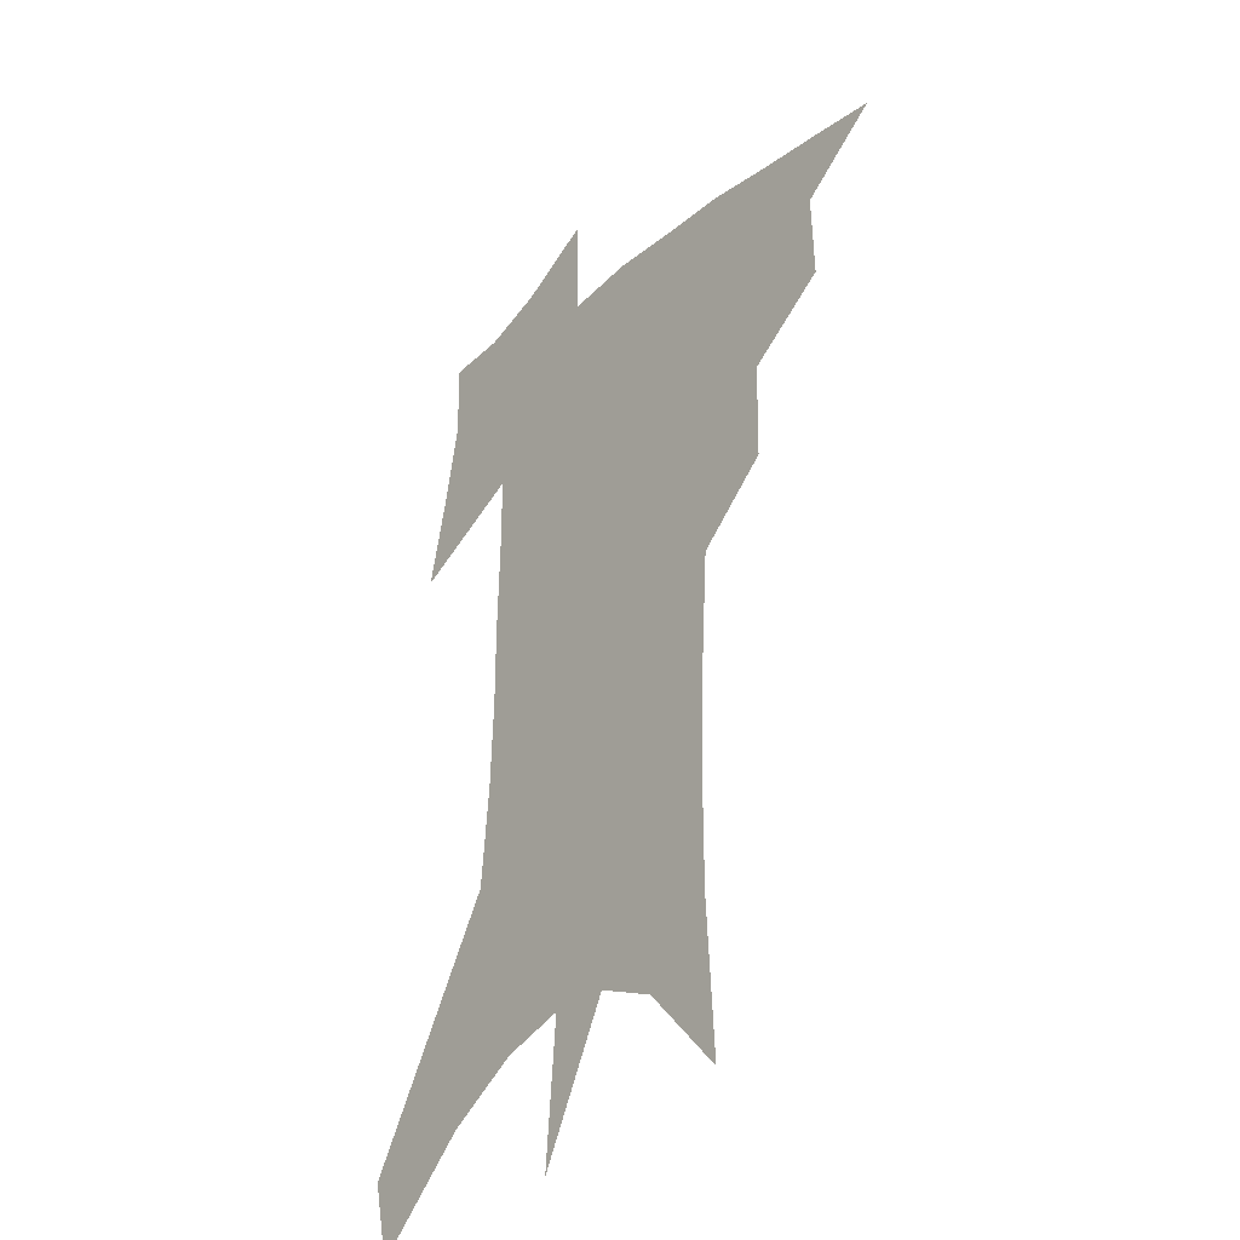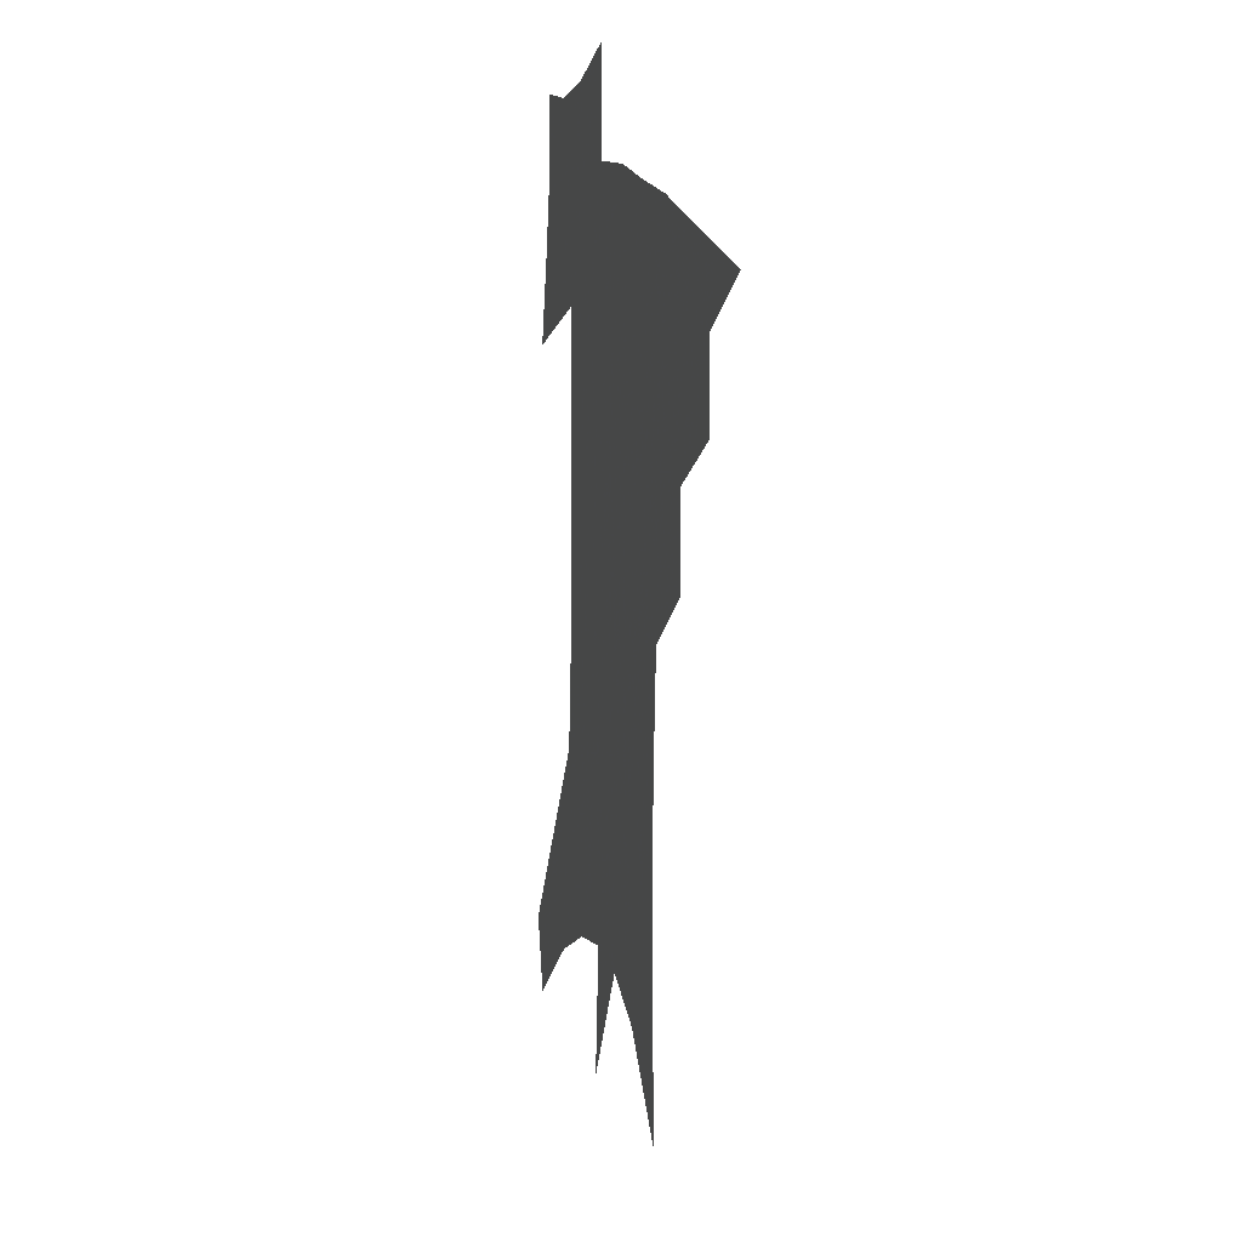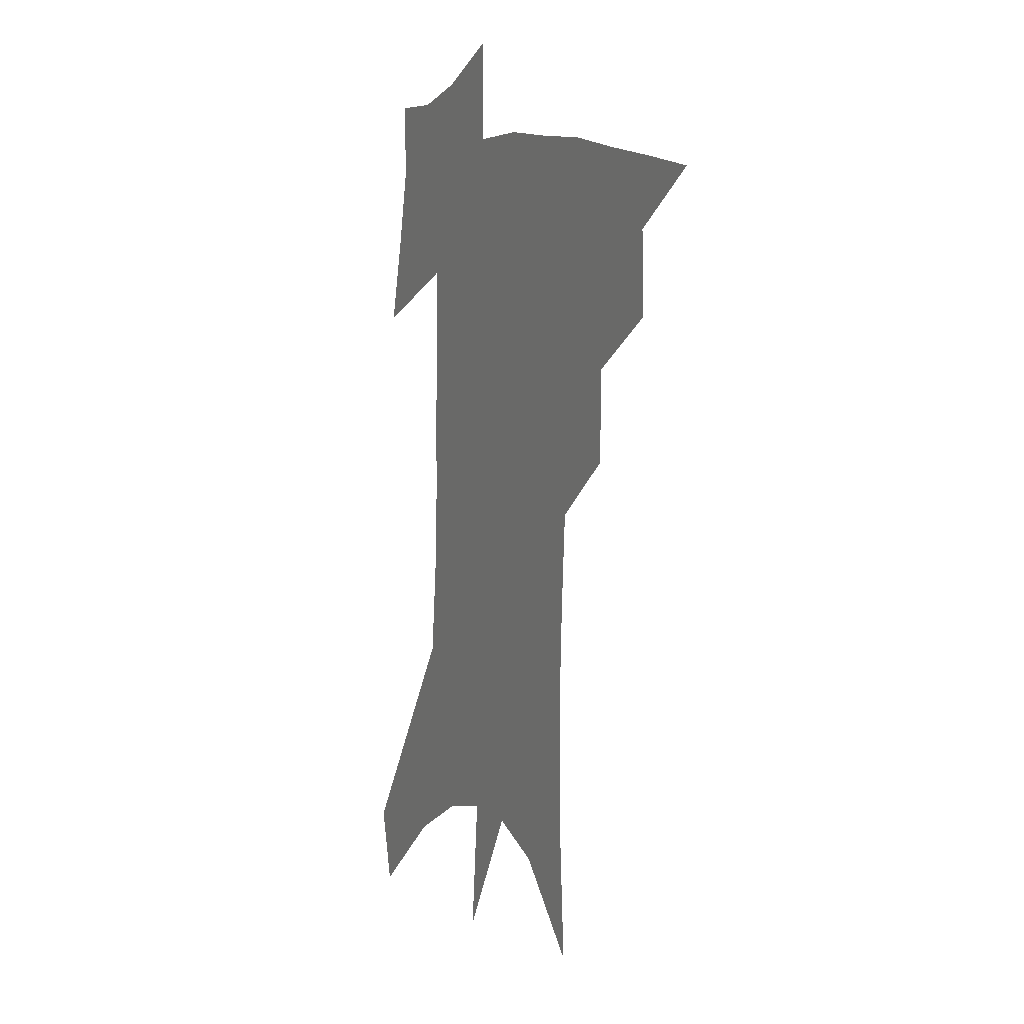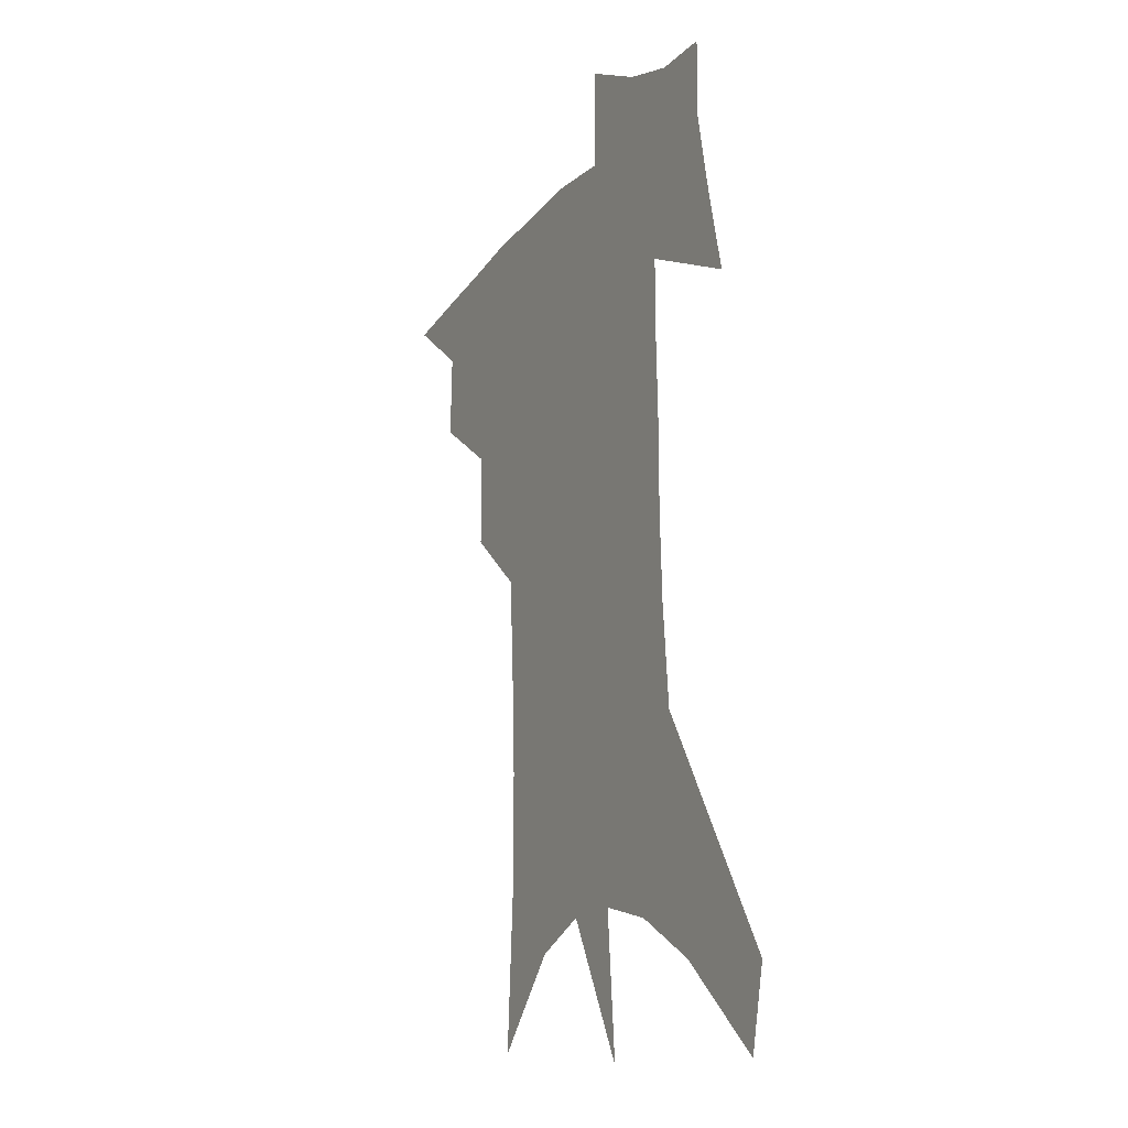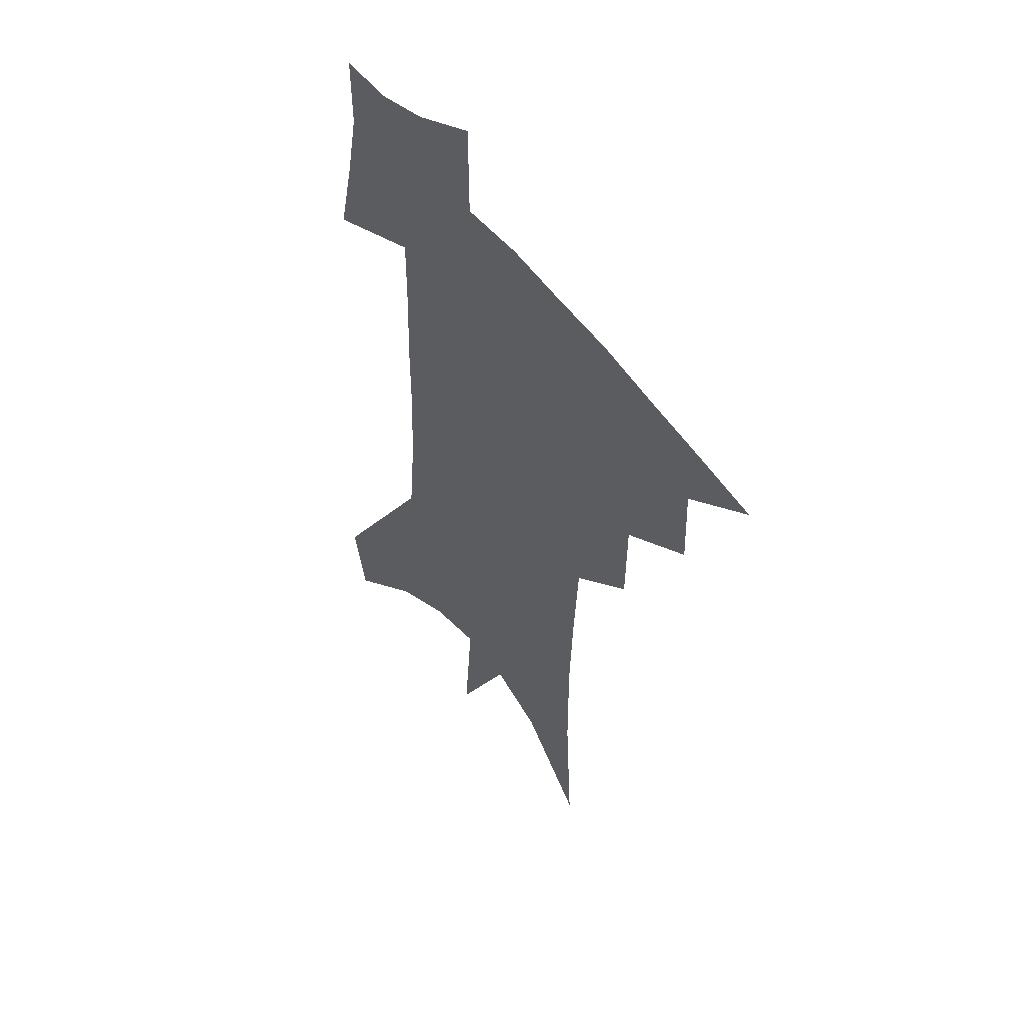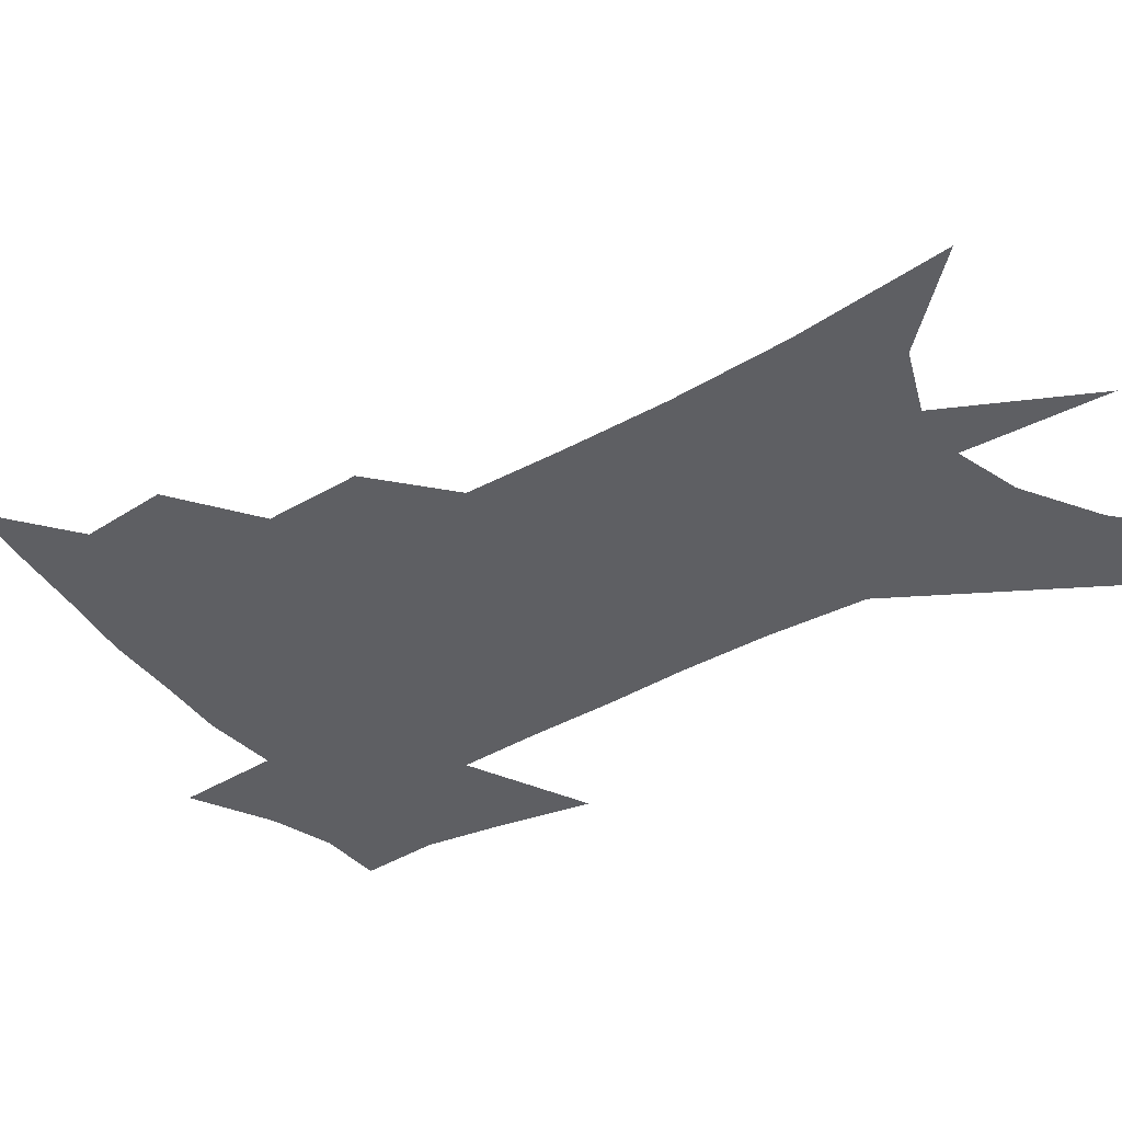
<metadata>
{"format":"obj","ext":"obj","renderer":"f3d","projection":"perspective","resolution":1024,"background":"white","views":[{"elev":-32.1,"azim":-128.4,"up":"+Y"},{"elev":16.1,"azim":-104.5,"up":"+Y"},{"elev":8.0,"azim":-117.3,"up":"+Y"},{"elev":-16.3,"azim":62.7,"up":"+Y"},{"elev":52.6,"azim":-126.2,"up":"+Y"},{"elev":-40.6,"azim":-53.4,"up":"+Z"}]}
</metadata>
<code>
v 474 436.1 0
v 501.5 384.6 0
v 502.5 414.8 0
v 498.9 439.9 0
v 531.3 330.4 0
v 530.8 364.4 0
v 529.8 393.1 0
v 528.1 418.8 0
v 524.6 443.4 0
v 557.6 135.1 0
v 561.1 190.9 0
v 561.4 234.7 0
v 559.9 272.4 0
v 557.7 308 0
v 556.7 342.8 0
v 555.8 371.9 0
v 554.7 397.8 0
v 552.6 422 0
v 549.1 447.4 0
v 586.6 166.9 0
v 585.7 210.4 0
v 584.2 249.7 0
v 582.5 285.9 0
v 580.5 317.6 0
v 579.5 348.3 0
v 578.7 375.1 0
v 578.5 401.1 0
v 576.7 424.3 0
v 574.9 448.7 0
v 609.8 176.5 0
v 607.5 216.1 0
v 605.4 250.3 0
v 603.4 290.9 0
v 601.9 319.9 0
v 601.4 351.1 0
v 601 377.3 0
v 601.2 402.4 0
v 601.2 425.4 0
v 599.3 450.7 0
v 636.8 125.6 0
v 632.4 177.2 0
v 629.1 219.1 0
v 626.5 255.7 0
v 624.4 291.1 0
v 623.1 323.3 0
v 622.9 350.6 0
v 622.7 379 0
v 623.4 402.3 0
v 624.3 425.5 0
v 625.7 448.8 0
v 625.9 485.7 0
v 656.6 170.7 0
v 651.9 213.9 0
v 648.1 252.1 0
v 646.7 284.6 0
v 645.8 315.6 0
v 645.7 344.5 0
v 644.7 374.8 0
v 645.3 400.7 0
v 646.4 423.9 0
v 649.1 446.2 0
v 654.2 471.1 0
v 684.4 154.7 0
v 679.3 197.5 0
v 674.9 235.7 0
v 671.4 272.1 0
v 670.1 304.4 0
v 670 334.3 0
v 669 365.9 0
v 668.9 395.1 0
v 667.9 420.9 0
v 670.3 442.8 0
v 677 464 0
v 721.6 121.7 0
v 727.9 149.9 0
v 712.8 374.5 0
v 705.2 406.5 0
v 699.2 436 0
v 699.4 463.6 0
f 3 4 1
f 6 7 2
f 2 7 3
f 7 8 3
f 3 8 4
f 8 9 4
f 14 15 5
f 5 15 6
f 15 16 6
f 6 16 7
f 16 17 7
f 7 17 8
f 17 18 8
f 8 18 9
f 18 19 9
f 10 20 11
f 20 21 11
f 11 21 12
f 21 22 12
f 12 22 13
f 22 23 13
f 13 23 14
f 23 24 14
f 14 24 15
f 24 25 15
f 15 25 16
f 25 26 16
f 16 26 17
f 26 27 17
f 17 27 18
f 27 28 18
f 18 28 19
f 28 29 19
f 20 30 21
f 30 31 21
f 21 31 22
f 31 32 22
f 22 32 23
f 32 33 23
f 23 33 24
f 33 34 24
f 24 34 25
f 34 35 25
f 25 35 26
f 35 36 26
f 26 36 27
f 36 37 27
f 27 37 28
f 37 38 28
f 28 38 29
f 38 39 29
f 40 41 30
f 30 41 31
f 41 42 31
f 31 42 32
f 42 43 32
f 32 43 33
f 43 44 33
f 33 44 34
f 44 45 34
f 34 45 35
f 45 46 35
f 35 46 36
f 46 47 36
f 36 47 37
f 47 48 37
f 37 48 38
f 48 49 38
f 38 49 39
f 49 50 39
f 41 52 42
f 52 53 42
f 42 53 43
f 53 54 43
f 43 54 44
f 54 55 44
f 44 55 45
f 55 56 45
f 45 56 46
f 56 57 46
f 46 57 47
f 57 58 47
f 47 58 48
f 58 59 48
f 48 59 49
f 59 60 49
f 49 60 50
f 60 61 50
f 50 61 51
f 61 62 51
f 52 63 53
f 63 64 53
f 53 64 54
f 64 65 54
f 54 65 55
f 65 66 55
f 55 66 56
f 66 67 56
f 56 67 57
f 67 68 57
f 57 68 58
f 68 69 58
f 58 69 59
f 69 70 59
f 59 70 60
f 70 71 60
f 60 71 61
f 71 72 61
f 61 72 62
f 72 73 62
f 63 74 64
f 74 75 64
f 64 75 65
f 70 76 71
f 76 77 71
f 71 77 72
f 77 78 72
f 72 78 73
f 78 79 73

</code>
